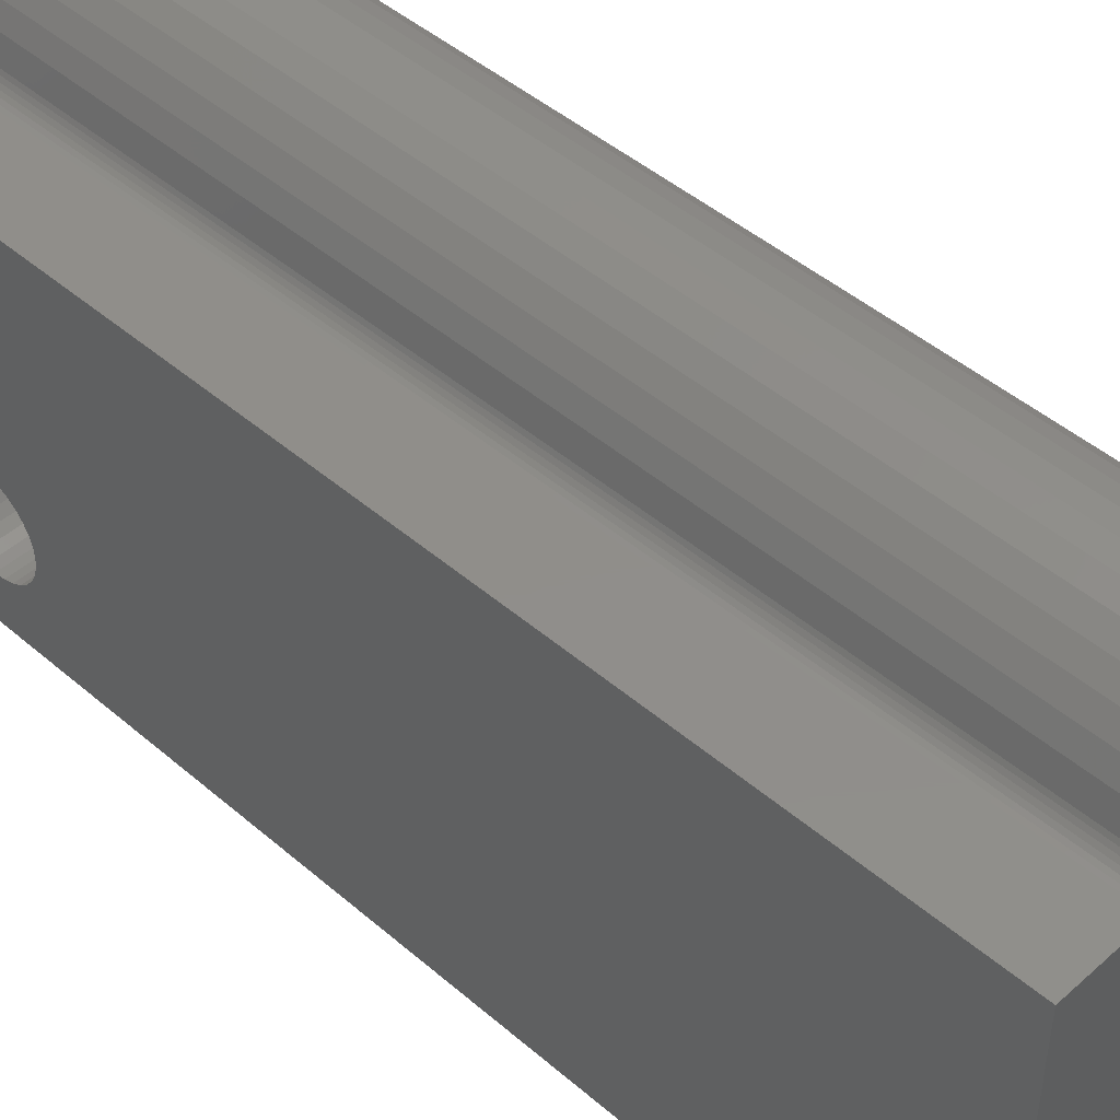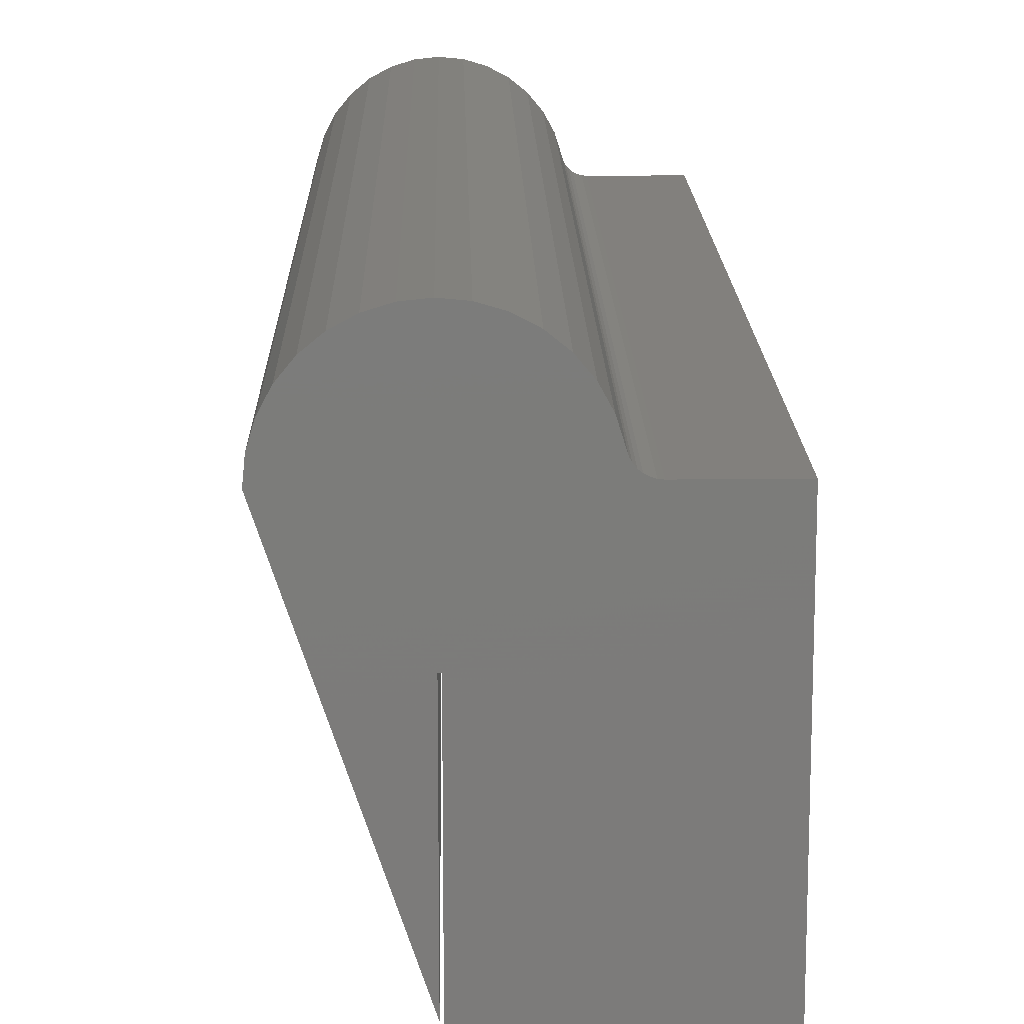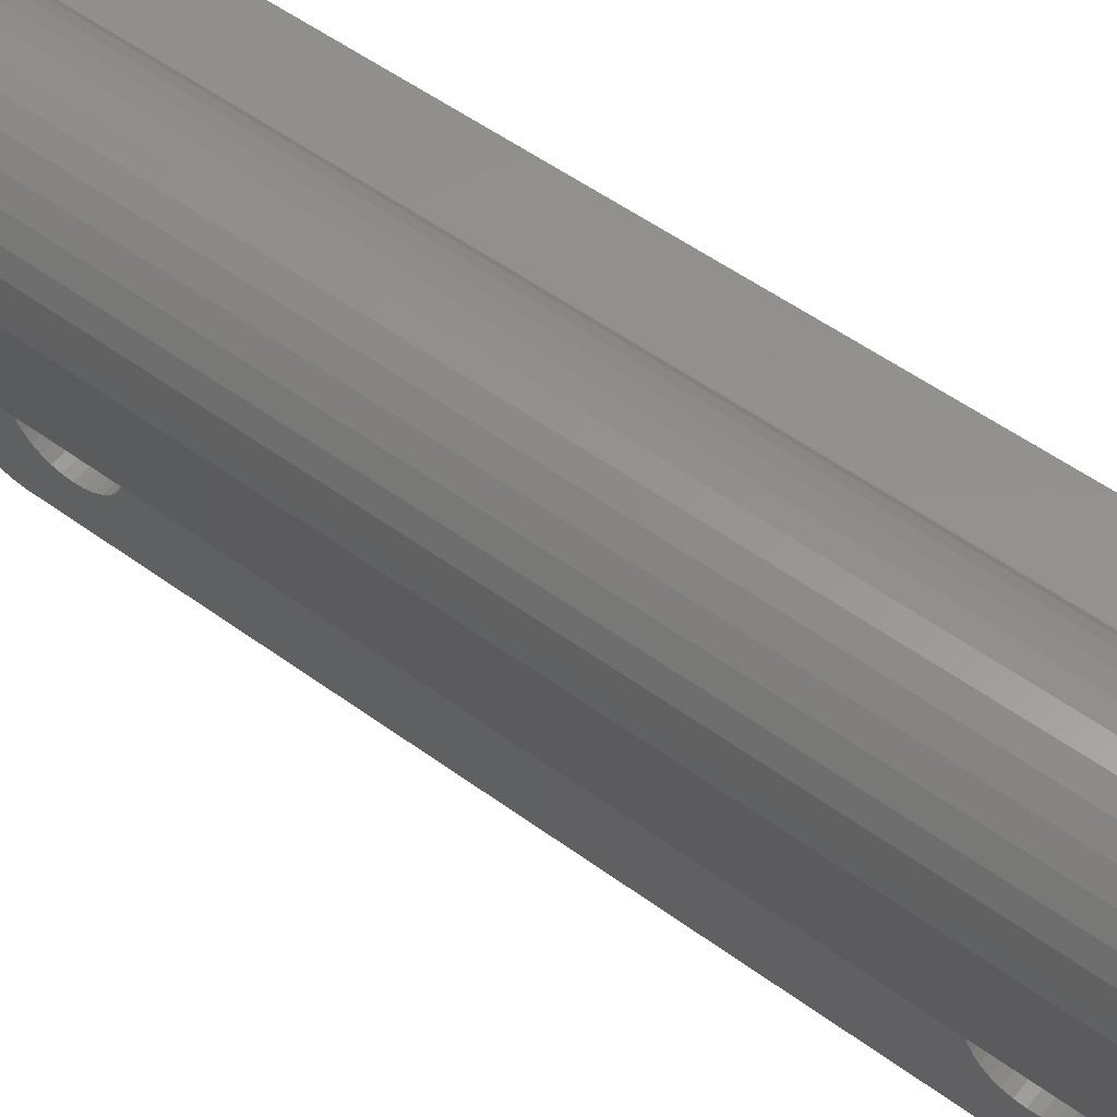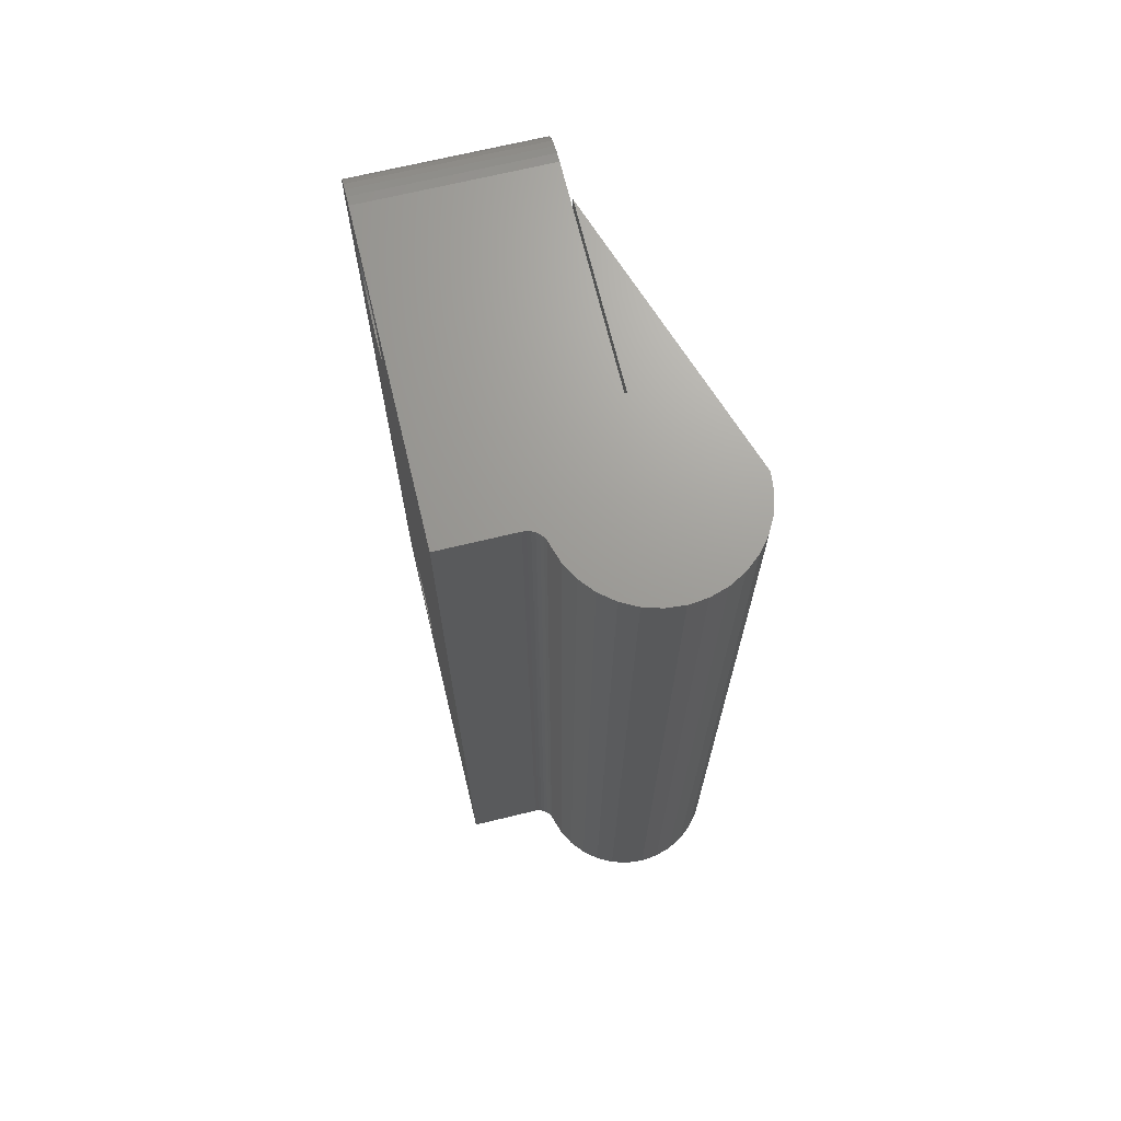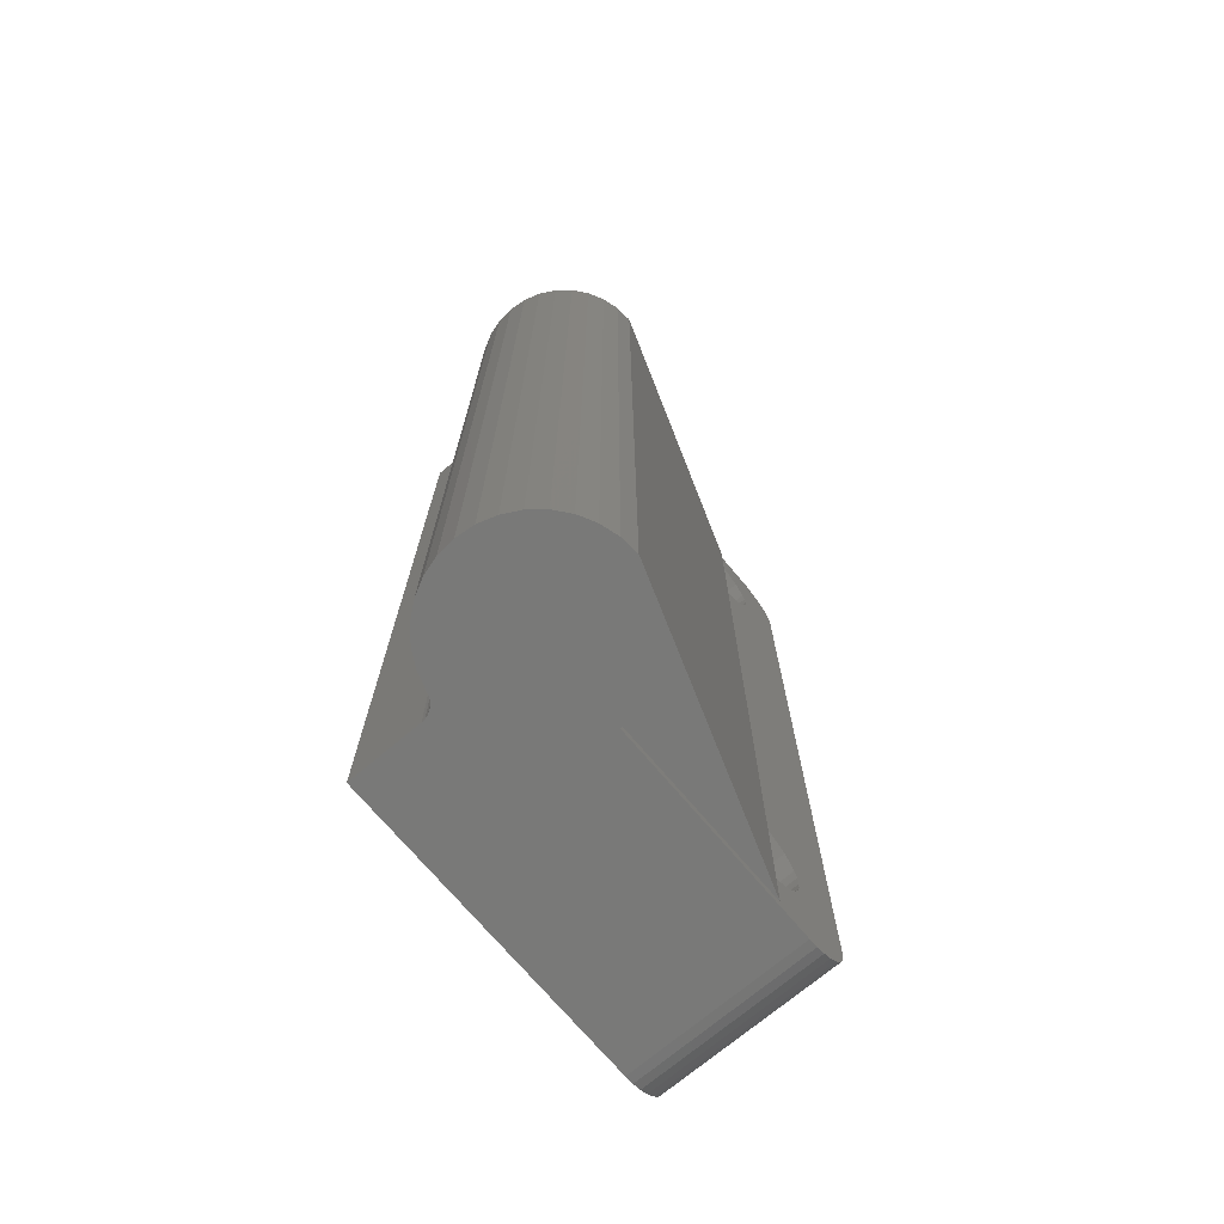
<metadata>
{"format":"stl","ext":"stl","renderer":"f3d","projection":"perspective","resolution":1024,"background":"white","views":[{"elev":46.1,"azim":134.5,"up":"+Y"},{"elev":15.0,"azim":-1.1,"up":"+Y"},{"elev":55.1,"azim":-52.6,"up":"+Y"},{"elev":69.2,"azim":166.4,"up":"+Z"},{"elev":-72.0,"azim":-139.9,"up":"+Z"}]}
</metadata>
<code>
# stl→obj: 218 verts, 440 faces
v -0.07812 -1.388e-17 -0.375
v -0.07812 -1.388e-17 0.375
v -0.07667 0.01484 -0.375
v -0.07667 0.01484 0.375
v -0.07235 0.02912 -0.375
v -0.07235 0.02912 0.375
v -0.06534 0.04228 -0.375
v -0.06534 0.04228 0.375
v -0.0559 0.05383 -0.375
v -0.0559 0.05383 0.375
v -0.0444 0.06333 -0.375
v -0.0444 0.06333 0.375
v -0.03127 0.0704 -0.375
v -0.03127 0.0704 0.375
v -0.01701 0.07479 -0.375
v -0.01701 0.07479 0.375
v -0.002177 0.07631 -0.375
v -0.002177 0.07631 0.375
v 0.01267 0.07493 -0.375
v 0.01267 0.07493 0.375
v 0.02697 0.07068 -0.375
v 0.02697 0.07068 0.375
v 0.04017 0.06373 -0.375
v 0.04017 0.06373 0.375
v 0.05176 0.05435 -0.375
v 0.05176 0.05435 0.375
v 0.06131 0.04289 -0.375
v 0.06131 0.04289 0.375
v 0.06845 0.0298 -0.375
v 0.06845 0.0298 0.375
v 0.0729 0.01556 -0.375
v 0.0729 0.01556 0.375
v 0.1484 0.003125 -0.375
v 0.0882 0.003125 -0.375
v 0.1484 0.003125 0.375
v 0.0882 0.003125 0.375
v 0.07381 0.01266 -0.375
v 0.07526 0.009986 -0.375
v 0.07721 0.007645 -0.375
v 0.07957 0.005725 -0.375
v 0.08226 0.004299 -0.375
v 0.08517 0.003421 -0.375
v 3.166e-17 -0.07629 -0.375
v -0.001809 -0.07632 -0.375
v -0.001809 -0.2266 -0.375
v 1.328e-34 -0.2578 -0.375
v 0.1484 -0.2578 -0.375
v -0.001809 -0.2266 0.375
v -0.001809 -0.07632 0.375
v -3.6e-17 -0.07629 0.375
v 0.08517 0.003421 0.375
v 0.08226 0.004299 0.375
v 0.07957 0.005725 0.375
v 0.07721 0.007645 0.375
v 0.07526 0.009986 0.375
v 0.07381 0.01266 0.375
v -4.163e-17 -0.2578 0.375
v 0.1484 -0.2578 0.375
v -4.167e-20 -0.2654 -0.3742
v 0.1484 -0.2654 -0.3742
v -1.651e-19 -0.2728 -0.372
v 0.1484 -0.2728 -0.372
v -3.654e-19 -0.2795 -0.3684
v 0.1484 -0.2795 -0.3684
v -6.351e-19 -0.2854 -0.3636
v 0.1484 -0.2854 -0.3636
v -9.637e-19 -0.2903 -0.3576
v 0.1484 -0.2903 -0.3576
v -1.339e-18 -0.2939 -0.3509
v 0.1484 -0.2939 -0.3509
v -1.745e-18 -0.2961 -0.3436
v 0.1484 -0.2961 -0.3436
v -2.168e-18 -0.2969 -0.3359
v 0.1484 -0.2969 -0.3359
v 0.1484 -0.2969 0.3359
v -3.946e-17 -0.2969 0.3359
v -3.989e-17 -0.2961 0.3436
v 0.1484 -0.2961 0.3436
v -4.029e-17 -0.2939 0.3509
v 0.1484 -0.2939 0.3509
v -4.067e-17 -0.2903 0.3576
v 0.1484 -0.2903 0.3576
v -4.1e-17 -0.2854 0.3636
v 0.1484 -0.2854 0.3636
v -4.127e-17 -0.2795 0.3684
v 0.1484 -0.2795 0.3684
v -4.147e-17 -0.2728 0.372
v 0.1484 -0.2728 0.372
v -4.159e-17 -0.2654 0.3742
v 0.1484 -0.2654 0.3742
v 0.1484 -0.2256 -0.3348
v 0.1484 -0.233 -0.3325
v 0.1484 -0.2399 -0.3289
v 0.1484 -0.2458 -0.324
v 0.1484 -0.2507 -0.318
v 0.1484 -0.2544 -0.3112
v 0.1484 -0.2566 -0.3038
v 0.1484 -0.2574 -0.2961
v 0.1484 -0.2566 -0.2884
v 0.1484 -0.2544 -0.2809
v 0.1484 -0.2507 -0.2741
v 0.1484 -0.2458 -0.2681
v 0.1484 -0.2399 -0.2632
v 0.1484 -0.233 -0.2596
v 0.1484 -0.2256 -0.2573
v 0.1484 -0.2179 -0.2566
v 0.1484 -0.2507 0.282
v 0.1484 -0.2544 0.2888
v 0.1484 -0.2566 0.2962
v 0.1484 -0.2574 0.3039
v 0.1484 -0.2566 0.3116
v 0.1484 -0.2544 0.3191
v 0.1484 -0.2507 0.3259
v 0.1484 -0.2458 0.3319
v 0.1484 -0.2399 0.3368
v 0.1484 -0.233 0.3404
v 0.1484 -0.2256 0.3427
v 0.1484 -0.2179 0.3434
v 0.1484 -0.2102 0.3427
v 0.1484 -0.2028 0.3404
v 0.1484 -0.196 0.3368
v 0.1484 -0.19 0.3319
v 0.1484 -0.1851 0.3259
v 0.1484 -0.1815 0.3191
v 0.1484 -0.1792 0.3116
v 0.1484 -0.1785 0.3039
v 0.1484 -0.1792 0.2962
v 0.1484 -0.1815 0.2888
v 0.1484 -0.1851 0.282
v 0.1484 -0.19 0.276
v 0.1484 -0.196 0.2711
v 0.1484 -0.2102 -0.2573
v 0.1484 -0.2028 -0.2596
v 0.1484 -0.196 -0.2632
v 0.1484 -0.19 -0.2681
v 0.1484 -0.1851 -0.2741
v 0.1484 -0.1815 -0.2809
v 0.1484 -0.1792 -0.2884
v 0.1484 -0.1785 -0.2961
v 0.1484 -0.1792 -0.3038
v 0.1484 -0.1815 -0.3112
v 0.1484 -0.1851 -0.318
v 0.1484 -0.19 -0.324
v 0.1484 -0.196 -0.3289
v 0.1484 -0.2028 -0.3325
v 0.1484 -0.2102 -0.3348
v 0.1484 -0.2179 -0.3355
v 0.1484 -0.2028 0.2675
v 0.1484 -0.2102 0.2652
v 0.1484 -0.2179 0.2645
v 0.1484 -0.2256 0.2652
v 0.1484 -0.233 0.2675
v 0.1484 -0.2399 0.2711
v 0.1484 -0.2458 0.276
v 2.191e-18 -0.2179 -0.3355
v 2.149e-18 -0.2102 -0.3348
v 2.024e-18 -0.2028 -0.3325
v 1.822e-18 -0.196 -0.3289
v 1.549e-18 -0.19 -0.324
v 1.217e-18 -0.1851 -0.318
v 8.385e-19 -0.1815 -0.3112
v 4.275e-19 -0.1792 -0.3038
v 0 -0.1785 -0.2961
v -4.025e-34 -0.2574 -0.2961
v 4.275e-19 -0.2566 -0.3038
v 8.385e-19 -0.2544 -0.3112
v 1.217e-18 -0.2507 -0.318
v 1.549e-18 -0.2458 -0.324
v 1.822e-18 -0.2399 -0.3289
v 2.024e-18 -0.233 -0.3325
v 2.149e-18 -0.2256 -0.3348
v -4.366e-17 -0.233 0.3404
v -4.346e-17 -0.2399 0.3368
v -4.318e-17 -0.2458 0.3319
v -4.285e-17 -0.2507 0.3259
v -4.247e-17 -0.2544 0.3191
v -4.206e-17 -0.2566 0.3116
v -4.163e-17 -0.2574 0.3039
v -4.121e-17 -0.2566 0.2962
v -4.079e-17 -0.2544 0.2888
v -4.042e-17 -0.2507 0.282
v -2.191e-18 -0.2179 -0.2566
v -2.149e-18 -0.2256 -0.2573
v -2.024e-18 -0.233 -0.2596
v -1.822e-18 -0.2399 -0.2632
v -1.549e-18 -0.2458 -0.2681
v -1.217e-18 -0.2507 -0.2741
v -8.385e-19 -0.2544 -0.2809
v -4.275e-19 -0.2566 -0.2884
v -4.382e-17 -0.2179 0.3434
v -4.378e-17 -0.2256 0.3427
v -4.008e-17 -0.2458 0.276
v -3.981e-17 -0.2399 0.2711
v -3.961e-17 -0.233 0.2675
v -3.948e-17 -0.2256 0.2652
v -3.944e-17 -0.2179 0.2645
v -3.948e-17 -0.2102 0.2652
v -3.961e-17 -0.2028 0.2675
v -3.981e-17 -0.196 0.2711
v -4.008e-17 -0.19 0.276
v -4.275e-19 -0.1792 -0.2884
v -8.385e-19 -0.1815 -0.2809
v -1.217e-18 -0.1851 -0.2741
v -1.549e-18 -0.19 -0.2681
v -1.822e-18 -0.196 -0.2632
v -2.024e-18 -0.2028 -0.2596
v -2.149e-18 -0.2102 -0.2573
v -4.042e-17 -0.1851 0.282
v -4.079e-17 -0.1815 0.2888
v -4.121e-17 -0.1792 0.2962
v -4.163e-17 -0.1785 0.3039
v -4.206e-17 -0.1792 0.3116
v -4.247e-17 -0.1815 0.3191
v -4.285e-17 -0.1851 0.3259
v -4.318e-17 -0.19 0.3319
v -4.346e-17 -0.196 0.3368
v -4.366e-17 -0.2028 0.3404
v -4.378e-17 -0.2102 0.3427
f 1 2 3
f 3 2 4
f 3 4 5
f 5 4 6
f 5 6 7
f 7 6 8
f 7 8 9
f 9 8 10
f 9 10 11
f 11 10 12
f 11 12 13
f 13 12 14
f 13 14 15
f 15 14 16
f 15 16 17
f 17 16 18
f 17 18 19
f 19 18 20
f 19 20 21
f 21 20 22
f 21 22 23
f 23 22 24
f 23 24 25
f 25 24 26
f 25 26 27
f 27 26 28
f 27 28 29
f 29 28 30
f 29 30 31
f 31 30 32
f 33 34 35
f 35 34 36
f 17 19 15
f 13 15 19
f 21 13 19
f 11 13 21
f 23 11 21
f 9 11 23
f 25 9 23
f 1 3 37
f 1 37 38
f 1 38 39
f 1 39 40
f 1 40 41
f 1 41 42
f 1 42 34
f 1 34 33
f 1 33 43
f 1 43 44
f 1 44 45
f 37 3 31
f 31 3 5
f 31 5 29
f 29 5 7
f 29 7 27
f 27 7 9
f 27 9 25
f 43 33 46
f 46 33 47
f 16 20 18
f 20 16 14
f 20 14 22
f 22 14 12
f 22 12 24
f 24 12 10
f 24 10 26
f 2 48 49
f 2 49 50
f 2 50 35
f 2 35 36
f 2 36 51
f 2 51 52
f 2 52 53
f 2 53 54
f 2 54 55
f 2 55 56
f 2 56 4
f 26 10 28
f 28 10 8
f 28 8 30
f 30 8 6
f 30 6 32
f 32 6 4
f 32 4 56
f 50 57 35
f 35 57 58
f 40 52 41
f 41 52 51
f 41 51 42
f 42 51 36
f 42 36 34
f 52 40 53
f 53 40 39
f 53 39 54
f 54 39 38
f 54 38 55
f 55 38 37
f 55 37 56
f 56 37 31
f 56 31 32
f 46 47 59
f 59 47 60
f 59 60 61
f 61 60 62
f 61 62 63
f 63 62 64
f 63 64 65
f 65 64 66
f 65 66 67
f 67 66 68
f 67 68 69
f 69 68 70
f 69 70 71
f 71 70 72
f 71 72 73
f 73 72 74
f 75 76 74
f 74 76 73
f 76 75 77
f 77 75 78
f 77 78 79
f 79 78 80
f 79 80 81
f 81 80 82
f 81 82 83
f 83 82 84
f 83 84 85
f 85 84 86
f 85 86 87
f 87 86 88
f 87 88 89
f 89 88 90
f 89 90 57
f 57 90 58
f 74 72 91
f 74 91 92
f 74 92 93
f 74 93 94
f 74 94 95
f 74 95 96
f 74 96 97
f 74 97 98
f 75 74 98
f 75 98 99
f 75 99 100
f 75 100 101
f 75 101 102
f 75 102 103
f 75 103 104
f 75 104 105
f 75 105 106
f 75 106 107
f 75 107 108
f 75 108 109
f 75 109 110
f 75 110 111
f 75 111 112
f 75 112 113
f 75 113 114
f 75 114 115
f 75 115 116
f 75 116 78
f 58 90 88
f 58 88 117
f 58 117 118
f 58 118 35
f 35 118 119
f 35 119 120
f 35 120 121
f 35 121 122
f 35 122 123
f 35 123 124
f 35 124 125
f 35 125 126
f 35 126 127
f 35 127 128
f 35 128 129
f 35 129 130
f 35 130 131
f 35 131 106
f 35 106 132
f 35 132 133
f 35 133 134
f 35 134 135
f 35 135 136
f 35 136 137
f 35 137 138
f 35 138 139
f 35 139 140
f 33 35 140
f 33 140 141
f 33 141 142
f 33 142 143
f 33 143 144
f 33 144 145
f 33 145 146
f 33 146 147
f 33 147 47
f 117 88 86
f 117 86 84
f 117 84 82
f 117 82 80
f 117 80 78
f 117 78 116
f 147 91 72
f 147 72 70
f 147 70 68
f 147 68 66
f 147 66 64
f 147 64 62
f 147 62 60
f 147 60 47
f 106 131 148
f 106 148 149
f 106 149 150
f 106 150 151
f 106 151 152
f 106 152 153
f 106 153 154
f 106 154 107
f 49 44 50
f 50 44 43
f 43 46 155
f 43 155 156
f 43 156 157
f 43 157 158
f 43 158 159
f 43 159 160
f 43 160 161
f 43 161 162
f 43 162 163
f 43 163 50
f 73 164 165
f 73 165 166
f 73 166 167
f 73 167 168
f 73 168 169
f 73 169 170
f 73 170 171
f 73 171 71
f 76 77 172
f 76 172 173
f 76 173 174
f 76 174 175
f 76 175 176
f 76 176 177
f 76 177 178
f 76 178 179
f 76 179 180
f 76 180 181
f 76 181 182
f 76 182 183
f 76 183 184
f 76 184 185
f 76 185 186
f 76 186 187
f 76 187 188
f 76 188 189
f 76 189 164
f 76 164 73
f 57 50 190
f 57 190 191
f 57 191 87
f 57 87 89
f 191 172 77
f 191 77 79
f 191 79 81
f 191 81 83
f 191 83 85
f 191 85 87
f 155 46 59
f 155 59 61
f 155 61 63
f 155 63 65
f 155 65 67
f 155 67 69
f 155 69 71
f 155 71 171
f 182 181 192
f 182 192 193
f 182 193 194
f 182 194 195
f 182 195 196
f 182 196 197
f 182 197 198
f 182 198 199
f 182 199 200
f 50 163 201
f 50 201 202
f 50 202 203
f 50 203 204
f 50 204 205
f 50 205 206
f 50 206 207
f 50 207 182
f 50 182 200
f 50 200 208
f 50 208 209
f 50 209 210
f 50 210 211
f 50 211 212
f 50 212 213
f 50 213 214
f 50 214 215
f 50 215 216
f 50 216 217
f 50 217 218
f 50 218 190
f 45 44 48
f 48 44 49
f 1 45 2
f 2 45 48
f 190 117 191
f 191 117 116
f 191 116 172
f 172 116 115
f 172 115 173
f 173 115 114
f 173 114 174
f 174 114 113
f 174 113 175
f 175 113 112
f 175 112 176
f 176 112 111
f 176 111 177
f 177 111 110
f 177 110 178
f 117 190 118
f 118 190 218
f 118 218 119
f 119 218 217
f 119 217 120
f 120 217 216
f 120 216 121
f 121 216 215
f 121 215 122
f 122 215 214
f 122 214 123
f 123 214 213
f 123 213 124
f 124 213 212
f 124 212 125
f 125 212 211
f 125 211 126
f 196 149 197
f 197 149 148
f 197 148 198
f 198 148 131
f 198 131 199
f 199 131 130
f 199 130 200
f 200 130 129
f 200 129 208
f 208 129 128
f 208 128 209
f 209 128 127
f 209 127 210
f 210 127 126
f 210 126 211
f 149 196 150
f 150 196 195
f 150 195 151
f 151 195 194
f 151 194 152
f 152 194 193
f 152 193 153
f 153 193 192
f 153 192 154
f 154 192 181
f 154 181 107
f 107 181 180
f 107 180 108
f 108 180 179
f 108 179 109
f 109 179 178
f 109 178 110
f 182 105 183
f 183 105 104
f 183 104 184
f 184 104 103
f 184 103 185
f 185 103 102
f 185 102 186
f 186 102 101
f 186 101 187
f 187 101 100
f 187 100 188
f 188 100 99
f 188 99 189
f 189 99 98
f 189 98 164
f 105 182 106
f 106 182 207
f 106 207 132
f 132 207 206
f 132 206 133
f 133 206 205
f 133 205 134
f 134 205 204
f 134 204 135
f 135 204 203
f 135 203 136
f 136 203 202
f 136 202 137
f 137 202 201
f 137 201 138
f 138 201 163
f 138 163 139
f 155 146 156
f 156 146 145
f 156 145 157
f 157 145 144
f 157 144 158
f 158 144 143
f 158 143 159
f 159 143 142
f 159 142 160
f 160 142 141
f 160 141 161
f 161 141 140
f 161 140 162
f 162 140 139
f 162 139 163
f 146 155 147
f 147 155 171
f 147 171 91
f 91 171 170
f 91 170 92
f 92 170 169
f 92 169 93
f 93 169 168
f 93 168 94
f 94 168 167
f 94 167 95
f 95 167 166
f 95 166 96
f 96 166 165
f 96 165 97
f 97 165 164
f 97 164 98

</code>
